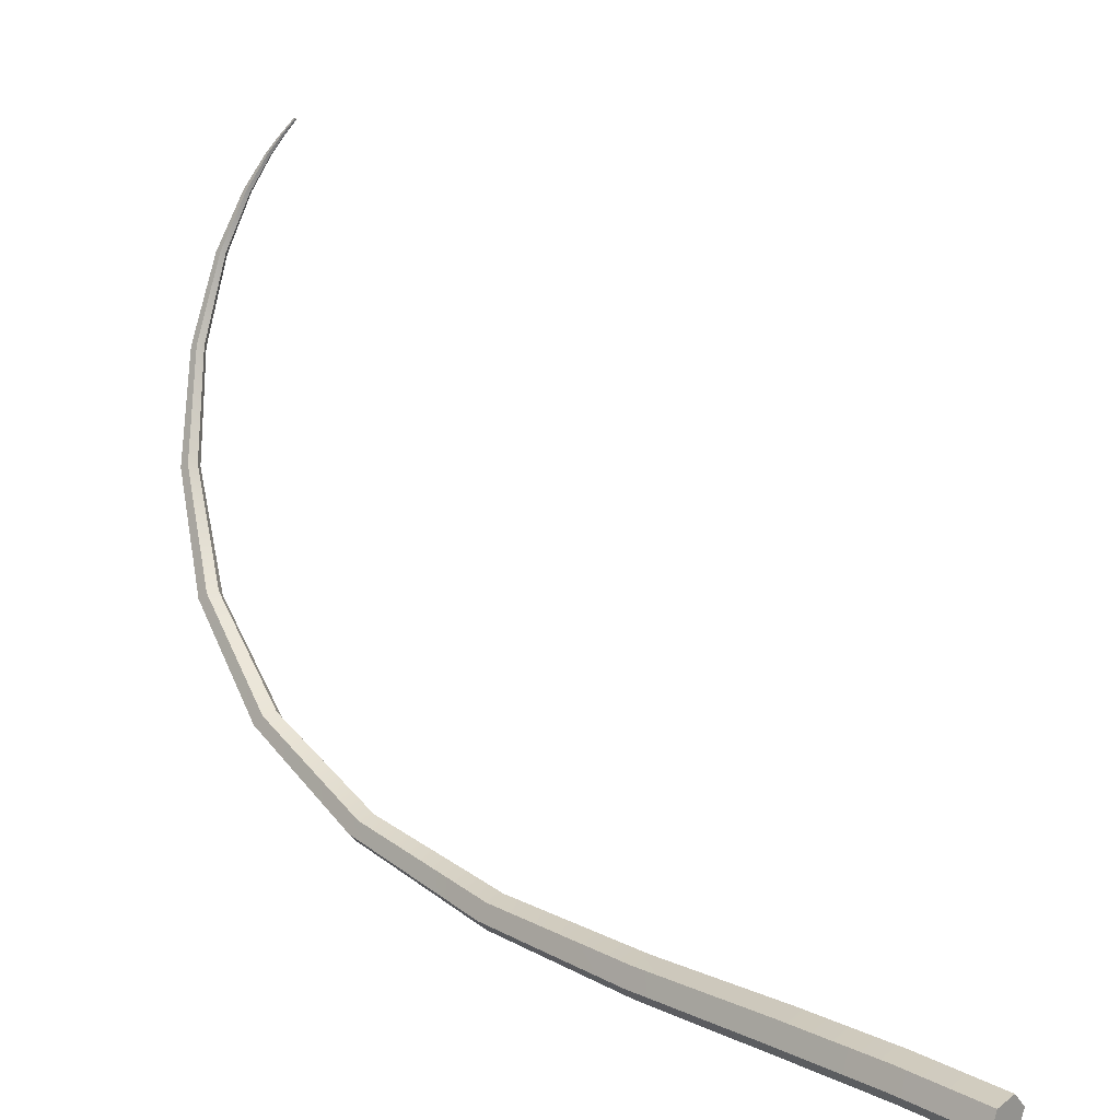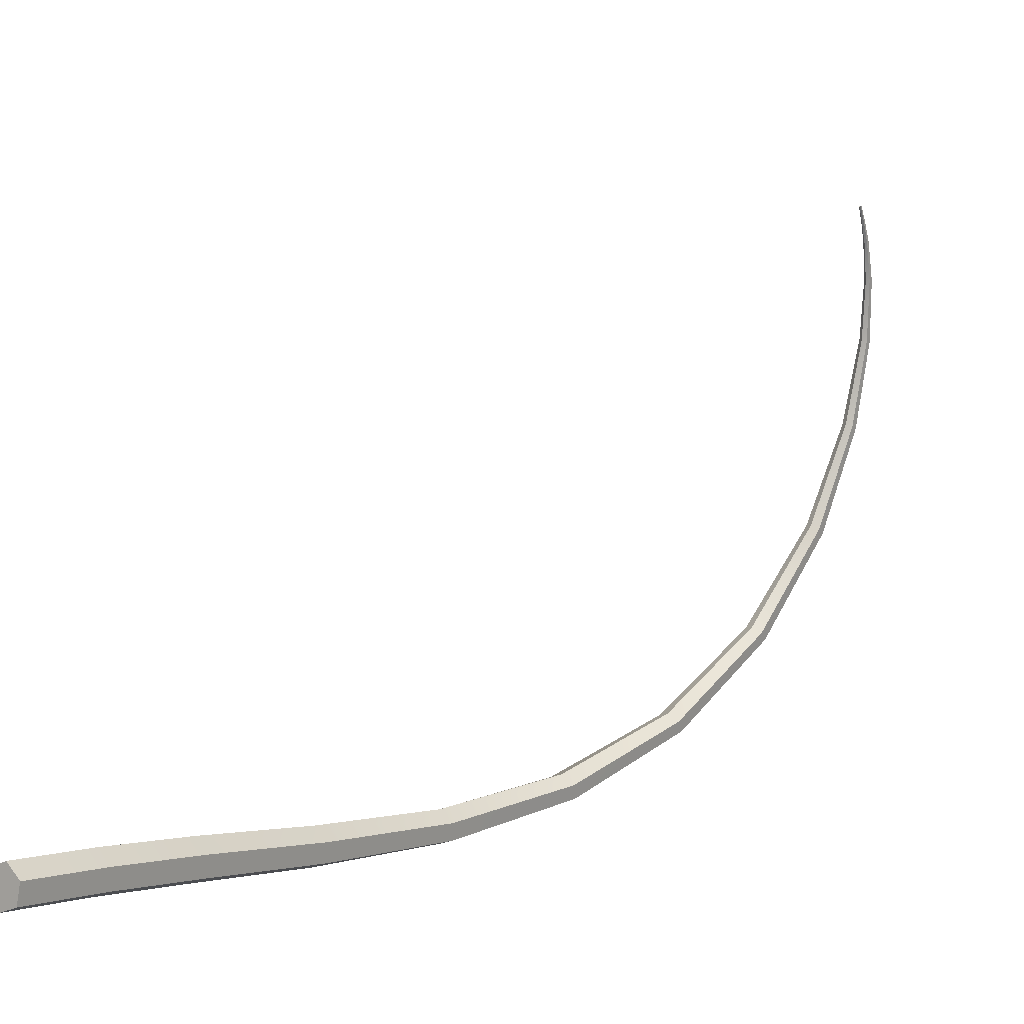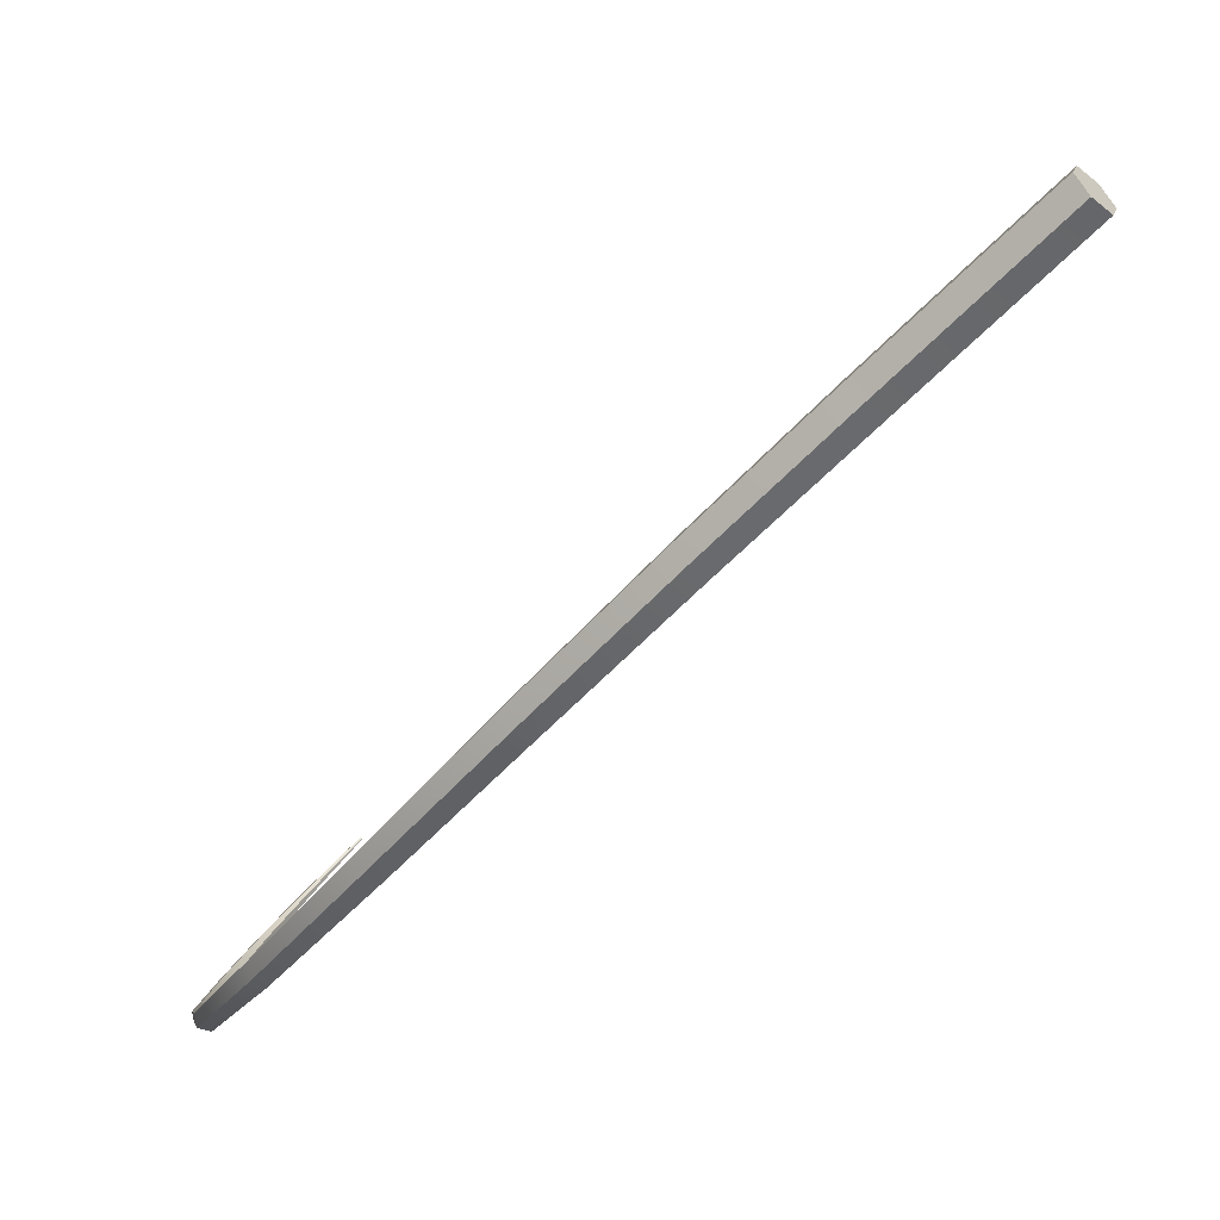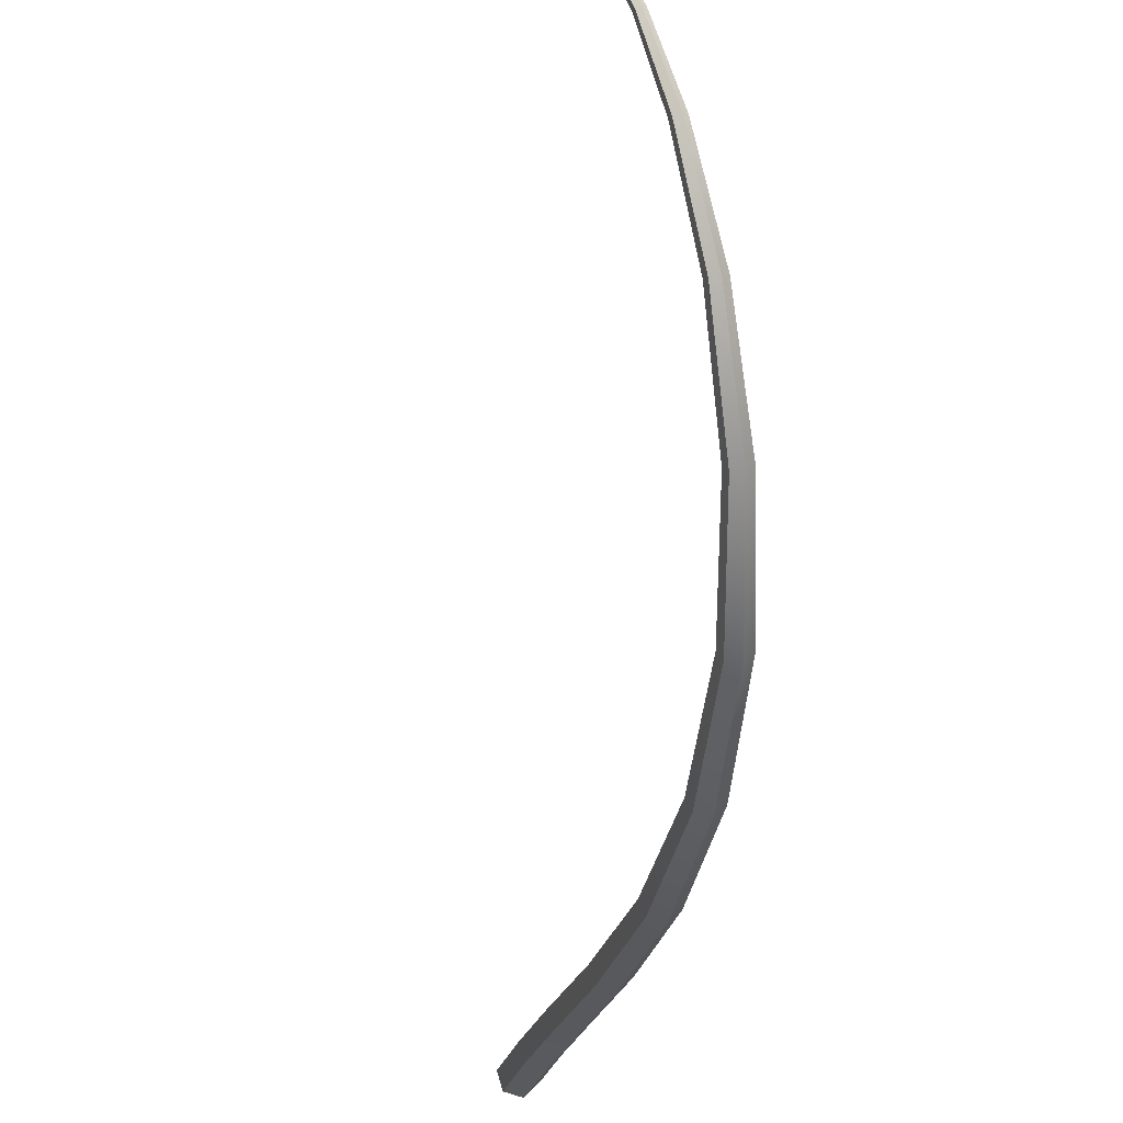
<metadata>
{"format":"obj","ext":"obj","renderer":"f3d","projection":"perspective","resolution":1024,"background":"white","views":[{"elev":13.4,"azim":-47.2,"up":"+Z"},{"elev":-3.8,"azim":37.4,"up":"+Z"},{"elev":-64.1,"azim":-44.3,"up":"+Z"},{"elev":-22.6,"azim":165.4,"up":"+Z"}]}
</metadata>
<code>
g pCylinder25
v -0.02106 -0.09455 -0.05853
v -0.01972 -0.07736 -0.05365
v -0.02002 -0.09487 -0.0548
v -0.02075 -0.07703 -0.05737
v -0.01948 -0.05716 -0.05287
v -0.0205 -0.05676 -0.05654
v -0.01904 -0.03032 -0.05229
v -0.02 -0.02966 -0.05573
v -0.01769 0.0005735 -0.05058
v -0.01855 0.001607 -0.05359
v -0.0148 0.03193 -0.04526
v -0.01552 0.03334 -0.04769
v -0.01017 0.05963 -0.0344
v -0.01071 0.06132 -0.03622
v -0.00417 0.08017 -0.01793
v -0.004543 0.08195 -0.01919
v 0.002325 0.09194 0.001956
v 0.002108 0.09361 0.001206
v 0.008316 0.09579 0.02172
v 0.008221 0.0972 0.02138
v 0.01304 0.09437 0.03769
v 0.01303 0.09546 0.03764
v 0.01628 0.09073 0.04849
v 0.01631 0.09151 0.04859
v 0.01824 0.08712 0.05491
v 0.01828 0.08766 0.05506
v 0.01932 0.08454 0.05834
v 0.01936 0.08492 0.05848
v 0.01987 0.08303 0.06007
v 0.01991 0.08331 0.0602
v 0.02017 0.08222 0.06106
v 0.02021 0.08247 0.06119
v -0.02002 -0.09487 -0.0548
v -0.01597 -0.07752 -0.05268
v -0.01627 -0.09504 -0.05384
v -0.01972 -0.07736 -0.05365
v -0.01577 -0.05736 -0.05191
v -0.01948 -0.05716 -0.05287
v -0.0155 -0.03065 -0.05142
v -0.01904 -0.03032 -0.05229
v -0.01444 6.006e-05 -0.04985
v -0.01769 0.0005735 -0.05058
v -0.01194 0.03122 -0.04472
v -0.0148 0.03193 -0.04526
v -0.007744 0.05879 -0.03408
v -0.01017 0.05963 -0.0344
v -0.002203 0.07928 -0.0178
v -0.00417 0.08017 -0.01793
v 0.003855 0.0911 0.001956
v 0.002325 0.09194 0.001956
v 0.009457 0.09508 0.02159
v 0.008316 0.09579 0.02172
v 0.01387 0.09382 0.03749
v 0.01304 0.09437 0.03769
v 0.01686 0.09034 0.04828
v 0.01628 0.09073 0.04849
v 0.01864 0.08686 0.05472
v 0.01824 0.08712 0.05491
v 0.0196 0.08436 0.05818
v 0.01932 0.08454 0.05834
v 0.02009 0.0829 0.05993
v 0.01987 0.08303 0.06007
v 0.02037 0.08209 0.06094
v 0.02017 0.08222 0.06106
v -0.01627 -0.09504 -0.05384
v -0.01325 -0.07735 -0.05544
v -0.01355 -0.09487 -0.0566
v -0.01597 -0.07752 -0.05268
v -0.01308 -0.05715 -0.05464
v -0.01577 -0.05736 -0.05191
v -0.01293 -0.03031 -0.05398
v -0.0155 -0.03065 -0.05142
v -0.01206 0.0005798 -0.05214
v -0.01444 6.006e-05 -0.04985
v -0.00979 0.03193 -0.04665
v -0.01194 0.03122 -0.04472
v -0.005867 0.05963 -0.0356
v -0.007744 0.05879 -0.03408
v -0.0006101 0.08017 -0.01892
v -0.002203 0.07928 -0.0178
v 0.005166 0.09194 0.001169
v 0.003855 0.0911 0.001956
v 0.0105 0.09579 0.02111
v 0.009457 0.09508 0.02159
v 0.01467 0.09437 0.03724
v 0.01387 0.09382 0.03749
v 0.01746 0.09073 0.04816
v 0.01686 0.09034 0.04828
v 0.01908 0.08713 0.05468
v 0.01864 0.08686 0.05472
v 0.01993 0.08455 0.05817
v 0.0196 0.08436 0.05818
v 0.02035 0.08304 0.05993
v 0.02009 0.0829 0.05993
v 0.02061 0.08222 0.06094
v 0.02037 0.08209 0.06094
v -0.01355 -0.09487 -0.0566
v -0.01428 -0.07702 -0.05917
v -0.01458 -0.09454 -0.06032
v -0.01325 -0.07735 -0.05544
v -0.0141 -0.05675 -0.05831
v -0.01308 -0.05715 -0.05464
v -0.01389 -0.02966 -0.05742
v -0.01293 -0.03031 -0.05398
v -0.01292 0.001613 -0.05515
v -0.01206 0.0005798 -0.05214
v -0.0105 0.03335 -0.04907
v -0.00979 0.03193 -0.04665
v -0.006413 0.06132 -0.03742
v -0.005867 0.05963 -0.0356
v -0.0009831 0.08195 -0.02018
v -0.0006101 0.08017 -0.01892
v 0.004949 0.09361 0.0004193
v 0.005166 0.09194 0.001169
v 0.01041 0.0972 0.02077
v 0.0105 0.09579 0.02111
v 0.01466 0.09546 0.03719
v 0.01467 0.09437 0.03724
v 0.01748 0.09152 0.04826
v 0.01746 0.09073 0.04816
v 0.01912 0.08766 0.05482
v 0.01908 0.08713 0.05468
v 0.01997 0.08492 0.05831
v 0.01993 0.08455 0.05817
v 0.02039 0.08331 0.06007
v 0.02035 0.08304 0.05993
v 0.02064 0.08247 0.06107
v 0.02061 0.08222 0.06094
v -0.01458 -0.09454 -0.06032
v -0.01803 -0.07686 -0.06013
v -0.01834 -0.09438 -0.06129
v -0.01428 -0.07702 -0.05917
v -0.01781 -0.05655 -0.05927
v -0.0141 -0.05675 -0.05831
v -0.01742 -0.02933 -0.05826
v -0.01389 -0.02966 -0.05742
v -0.01616 0.002127 -0.0558
v -0.01292 0.001613 -0.05515
v -0.01336 0.03405 -0.04953
v -0.0105 0.03335 -0.04907
v -0.008833 0.06217 -0.03768
v -0.006413 0.06132 -0.03742
v -0.002948 0.08284 -0.02028
v -0.0009831 0.08195 -0.02018
v 0.00342 0.09444 0.0004372
v 0.004949 0.09361 0.0004193
v 0.009267 0.09791 0.02091
v 0.01041 0.0972 0.02077
v 0.01384 0.096 0.03739
v 0.01466 0.09546 0.03719
v 0.01691 0.09191 0.04847
v 0.01748 0.09152 0.04826
v 0.01872 0.08793 0.05501
v 0.01912 0.08766 0.05482
v 0.01969 0.0851 0.05847
v 0.01997 0.08492 0.05831
v 0.02017 0.08345 0.0602
v 0.02039 0.08331 0.06007
v 0.02044 0.08259 0.06119
v 0.02064 0.08247 0.06107
v -0.01834 -0.09438 -0.06129
v -0.02075 -0.07703 -0.05737
v -0.02106 -0.09455 -0.05853
v -0.01803 -0.07686 -0.06013
v -0.0205 -0.05676 -0.05654
v -0.01781 -0.05655 -0.05927
v -0.02 -0.02966 -0.05573
v -0.01742 -0.02933 -0.05826
v -0.01855 0.001607 -0.05359
v -0.01616 0.002127 -0.0558
v -0.01552 0.03334 -0.04769
v -0.01336 0.03405 -0.04953
v -0.01071 0.06132 -0.03622
v -0.008833 0.06217 -0.03768
v -0.004543 0.08195 -0.01919
v -0.002948 0.08284 -0.02028
v 0.002108 0.09361 0.001206
v 0.00342 0.09444 0.0004372
v 0.008221 0.0972 0.02138
v 0.009267 0.09791 0.02091
v 0.01303 0.09546 0.03764
v 0.01384 0.096 0.03739
v 0.01631 0.09151 0.04859
v 0.01691 0.09191 0.04847
v 0.01828 0.08766 0.05506
v 0.01872 0.08793 0.05501
v 0.01936 0.08492 0.05848
v 0.01969 0.0851 0.05847
v 0.01991 0.08331 0.0602
v 0.02017 0.08345 0.0602
v 0.02021 0.08247 0.06119
v 0.02044 0.08259 0.06119
v -0.02002 -0.09487 -0.0548
v -0.0173 -0.09471 -0.05756
v -0.02106 -0.09455 -0.05853
v -0.01627 -0.09504 -0.05384
v -0.01834 -0.09438 -0.06129
v -0.01355 -0.09487 -0.0566
v -0.01458 -0.09454 -0.06032
v 0.02021 0.08247 0.06119
v 0.02041 0.08234 0.06107
v 0.02017 0.08222 0.06106
v 0.02044 0.08259 0.06119
v 0.02037 0.08209 0.06094
v 0.02064 0.08247 0.06107
v 0.02061 0.08222 0.06094
g pCylinder25_0
f 3 2 1
f 2 4 1
f 2 5 4
f 5 6 4
f 5 7 6
f 7 8 6
f 7 9 8
f 9 10 8
f 9 11 10
f 11 12 10
f 11 13 12
f 13 14 12
f 13 15 14
f 15 16 14
f 15 17 16
f 17 18 16
f 17 19 18
f 19 20 18
f 19 21 20
f 21 22 20
f 21 23 22
f 23 24 22
f 23 25 24
f 25 26 24
f 25 27 26
f 27 28 26
f 27 29 28
f 29 30 28
f 29 31 30
f 31 32 30
f 35 34 33
f 34 36 33
f 34 37 36
f 37 38 36
f 37 39 38
f 39 40 38
f 39 41 40
f 41 42 40
f 41 43 42
f 43 44 42
f 43 45 44
f 45 46 44
f 45 47 46
f 47 48 46
f 47 49 48
f 49 50 48
f 49 51 50
f 51 52 50
f 51 53 52
f 53 54 52
f 53 55 54
f 55 56 54
f 55 57 56
f 57 58 56
f 57 59 58
f 59 60 58
f 59 61 60
f 61 62 60
f 61 63 62
f 63 64 62
f 67 66 65
f 66 68 65
f 66 69 68
f 69 70 68
f 69 71 70
f 71 72 70
f 71 73 72
f 73 74 72
f 73 75 74
f 75 76 74
f 75 77 76
f 77 78 76
f 77 79 78
f 79 80 78
f 79 81 80
f 81 82 80
f 81 83 82
f 83 84 82
f 83 85 84
f 85 86 84
f 85 87 86
f 87 88 86
f 87 89 88
f 89 90 88
f 89 91 90
f 91 92 90
f 91 93 92
f 93 94 92
f 93 95 94
f 95 96 94
f 99 98 97
f 98 100 97
f 98 101 100
f 101 102 100
f 101 103 102
f 103 104 102
f 103 105 104
f 105 106 104
f 105 107 106
f 107 108 106
f 107 109 108
f 109 110 108
f 109 111 110
f 111 112 110
f 111 113 112
f 113 114 112
f 113 115 114
f 115 116 114
f 115 117 116
f 117 118 116
f 117 119 118
f 119 120 118
f 119 121 120
f 121 122 120
f 121 123 122
f 123 124 122
f 123 125 124
f 125 126 124
f 125 127 126
f 127 128 126
f 131 130 129
f 130 132 129
f 130 133 132
f 133 134 132
f 133 135 134
f 135 136 134
f 135 137 136
f 137 138 136
f 137 139 138
f 139 140 138
f 139 141 140
f 141 142 140
f 141 143 142
f 143 144 142
f 143 145 144
f 145 146 144
f 145 147 146
f 147 148 146
f 147 149 148
f 149 150 148
f 149 151 150
f 151 152 150
f 151 153 152
f 153 154 152
f 153 155 154
f 155 156 154
f 155 157 156
f 157 158 156
f 157 159 158
f 159 160 158
f 163 162 161
f 162 164 161
f 162 165 164
f 165 166 164
f 165 167 166
f 167 168 166
f 167 169 168
f 169 170 168
f 169 171 170
f 171 172 170
f 171 173 172
f 173 174 172
f 173 175 174
f 175 176 174
f 175 177 176
f 177 178 176
f 177 179 178
f 179 180 178
f 179 181 180
f 181 182 180
f 181 183 182
f 183 184 182
f 183 185 184
f 185 186 184
f 185 187 186
f 187 188 186
f 187 189 188
f 189 190 188
f 189 191 190
f 191 192 190
f 195 194 193
f 193 194 196
f 197 194 195
f 196 194 198
f 199 194 197
f 198 194 199
f 202 201 200
f 200 201 203
f 204 201 202
f 203 201 205
f 206 201 204
f 205 201 206

</code>
